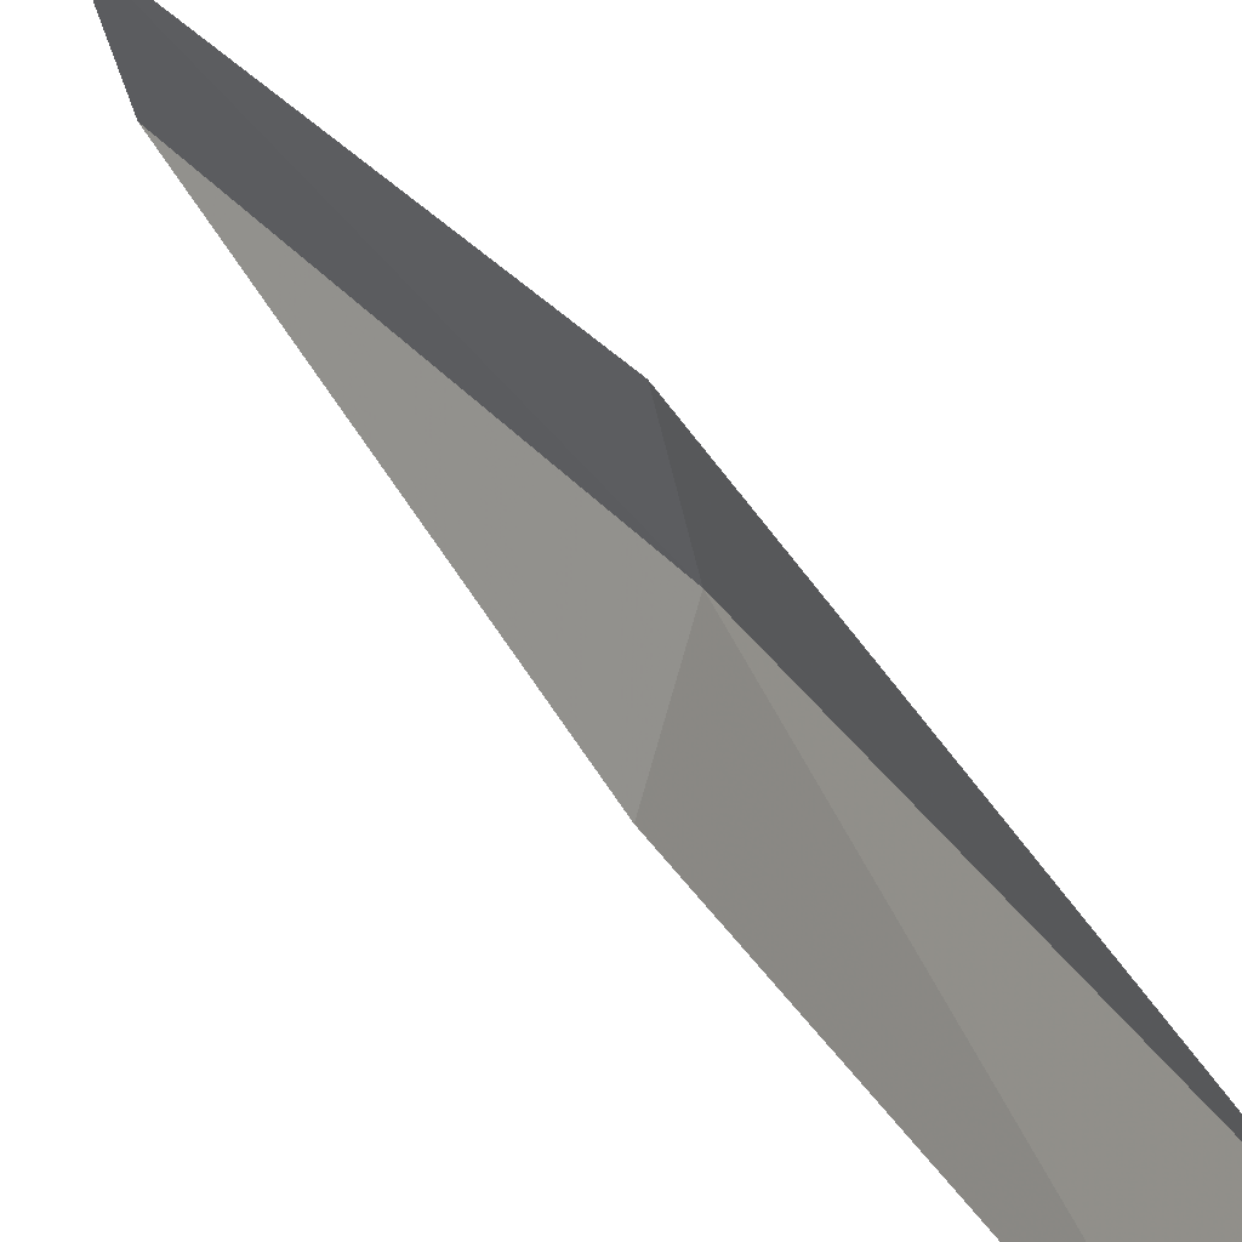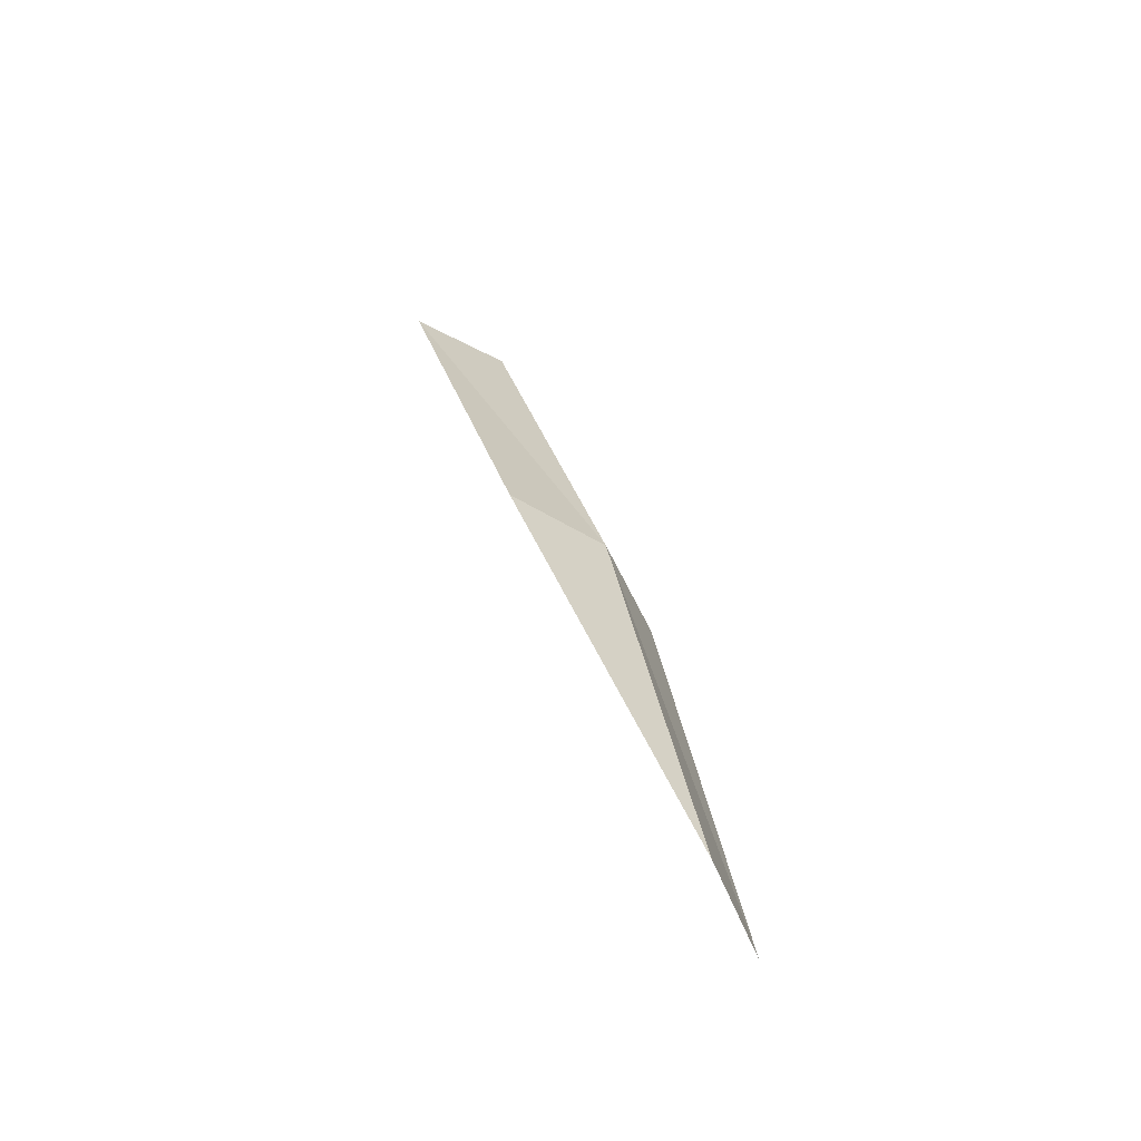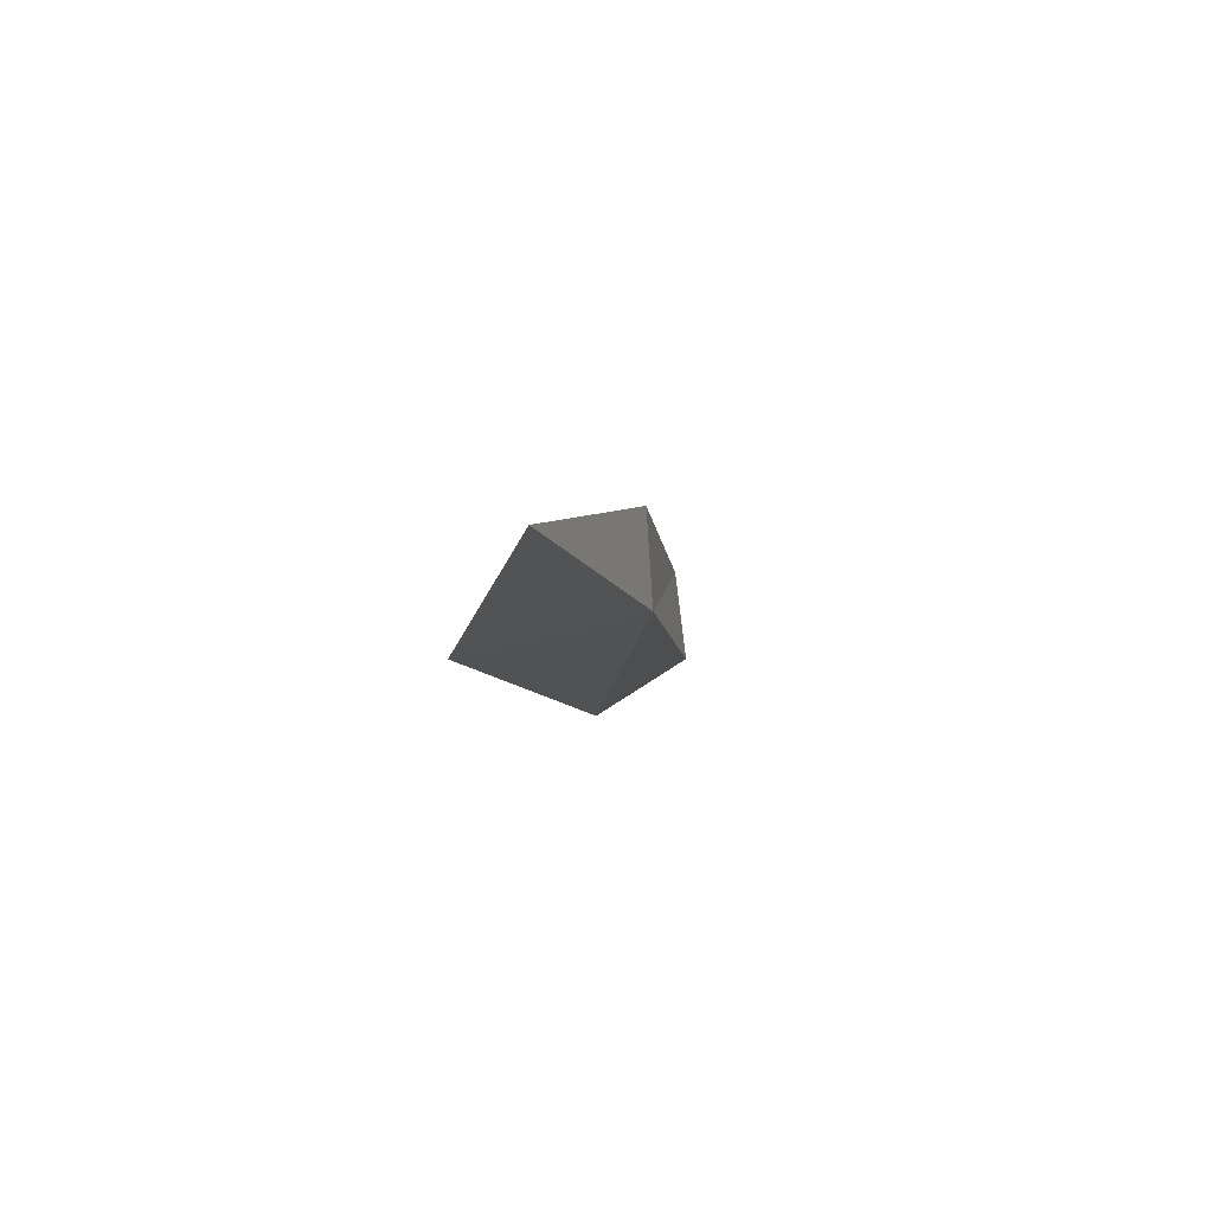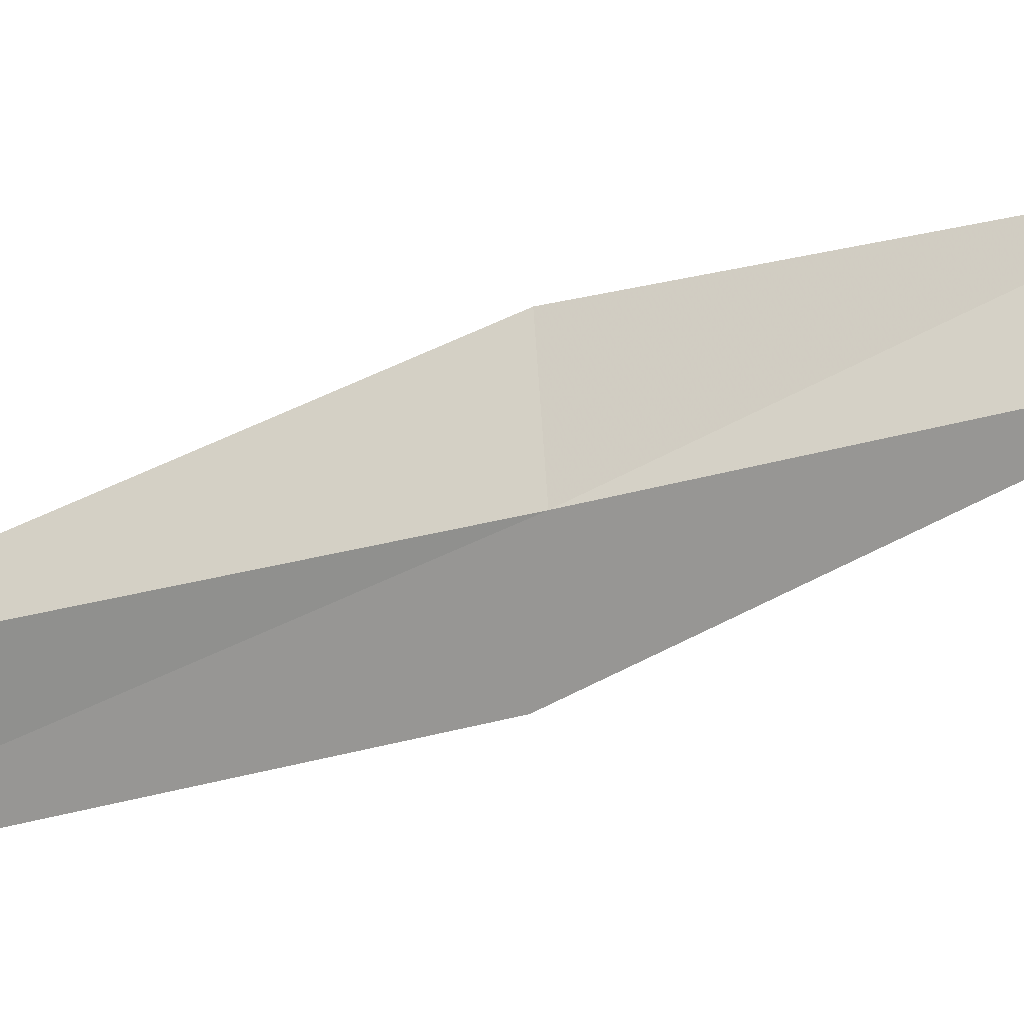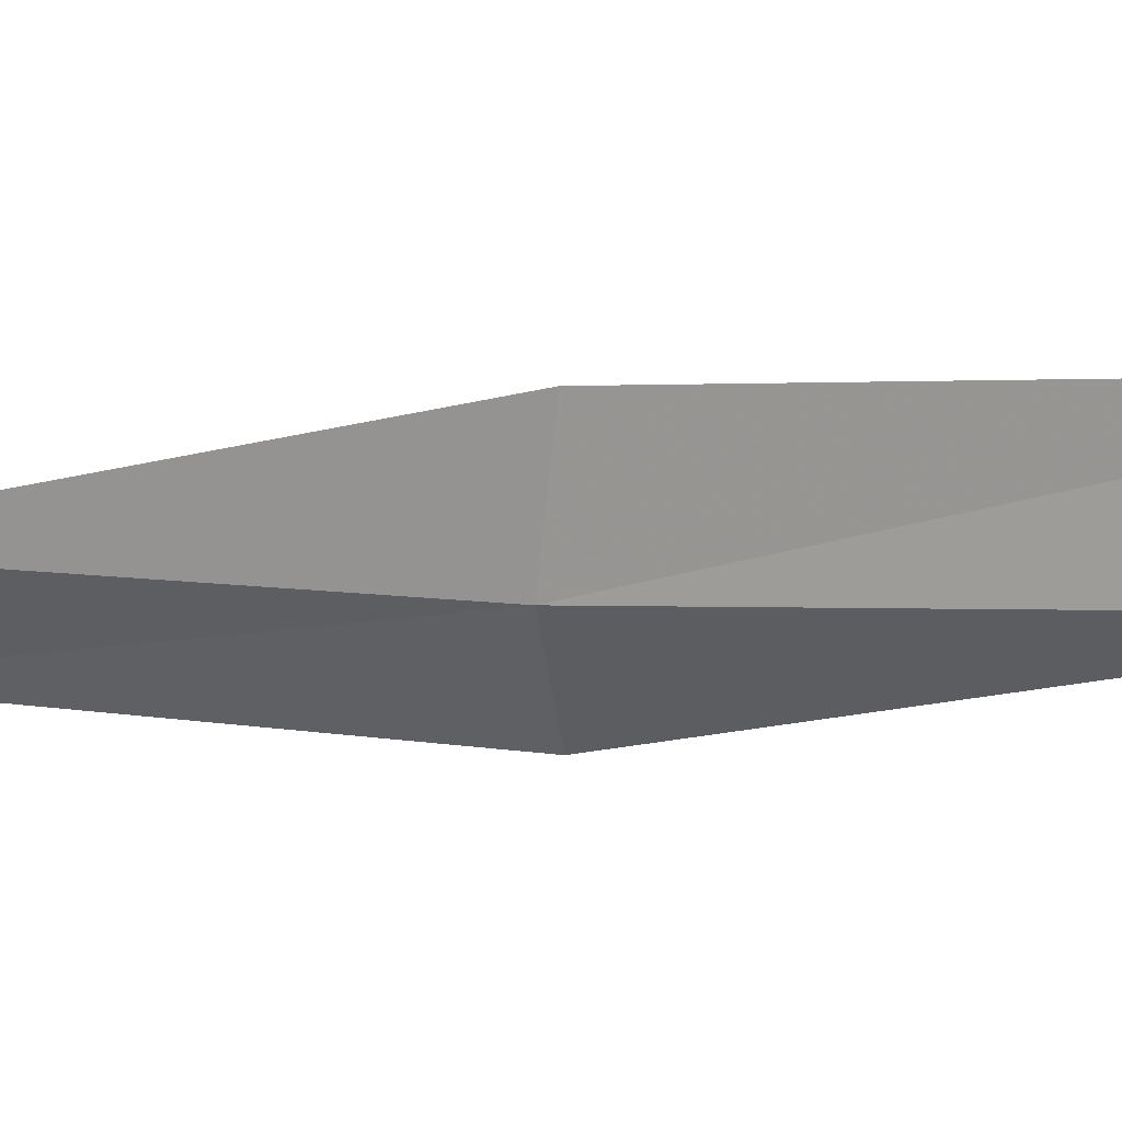
<metadata>
{"format":"obj","ext":"obj","renderer":"f3d","projection":"perspective","resolution":1024,"background":"white","views":[{"elev":25.9,"azim":139.3,"up":"+Z"},{"elev":-61.4,"azim":-139.4,"up":"+Y"},{"elev":74.3,"azim":-168.6,"up":"+Y"},{"elev":2.9,"azim":-119.0,"up":"+Z"},{"elev":32.9,"azim":-78.2,"up":"+Z"}]}
</metadata>
<code>
v -23.89 5.493 14.8
v -23.44 7.932 14.37
v -23.25 7.866 13.81
v -23.72 5.454 14.23
v -23.75 5.461 15.35
v -24.07 3.041 15.23
v -23.9 3.02 15.77
f 1 3 2
f 1 4 3
f 1 2 5
f 1 6 4
f 1 5 7
f 1 7 6

</code>
